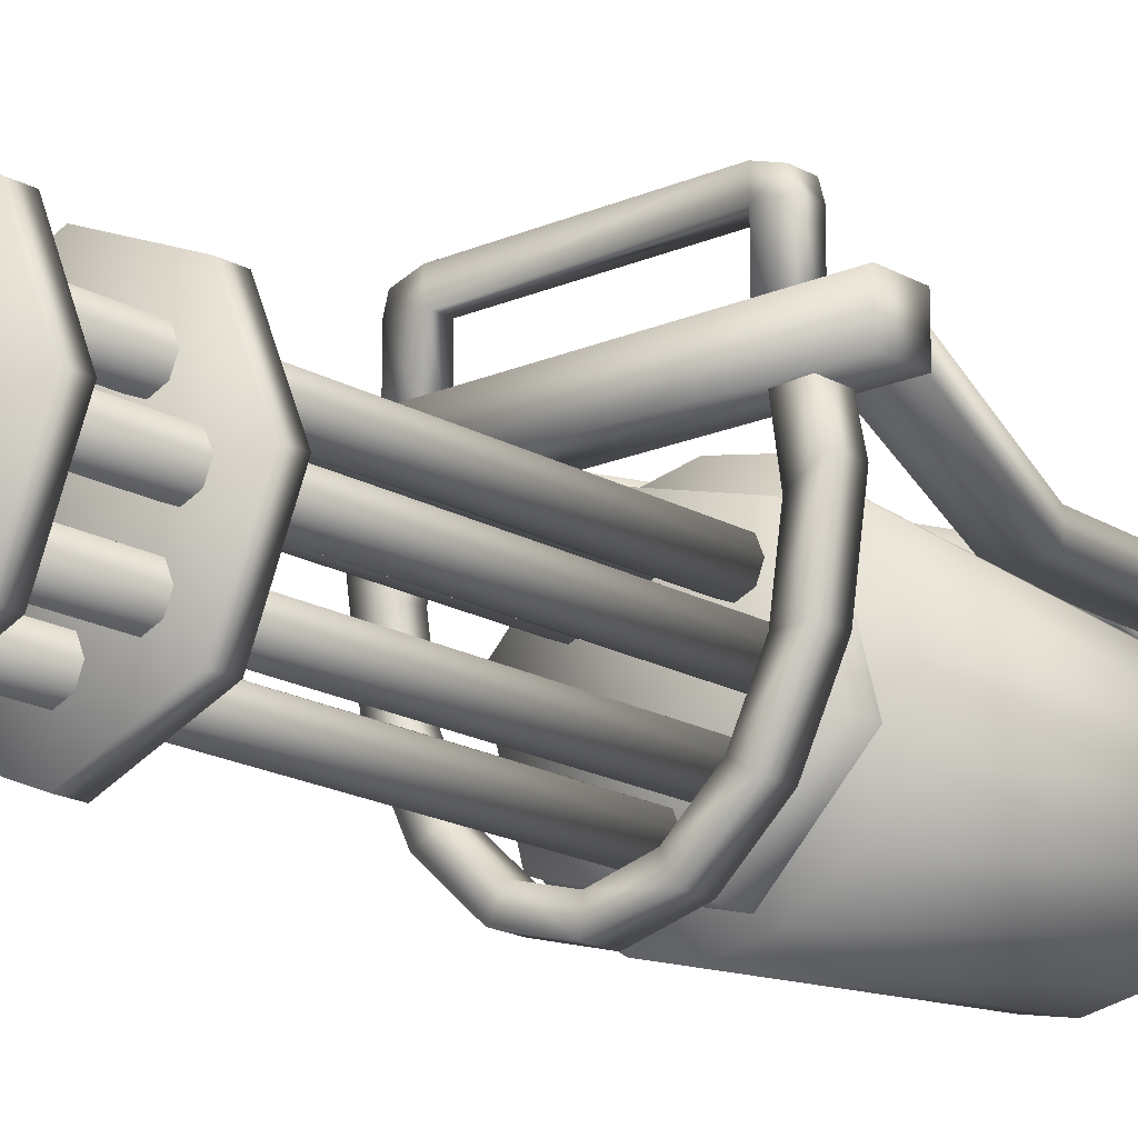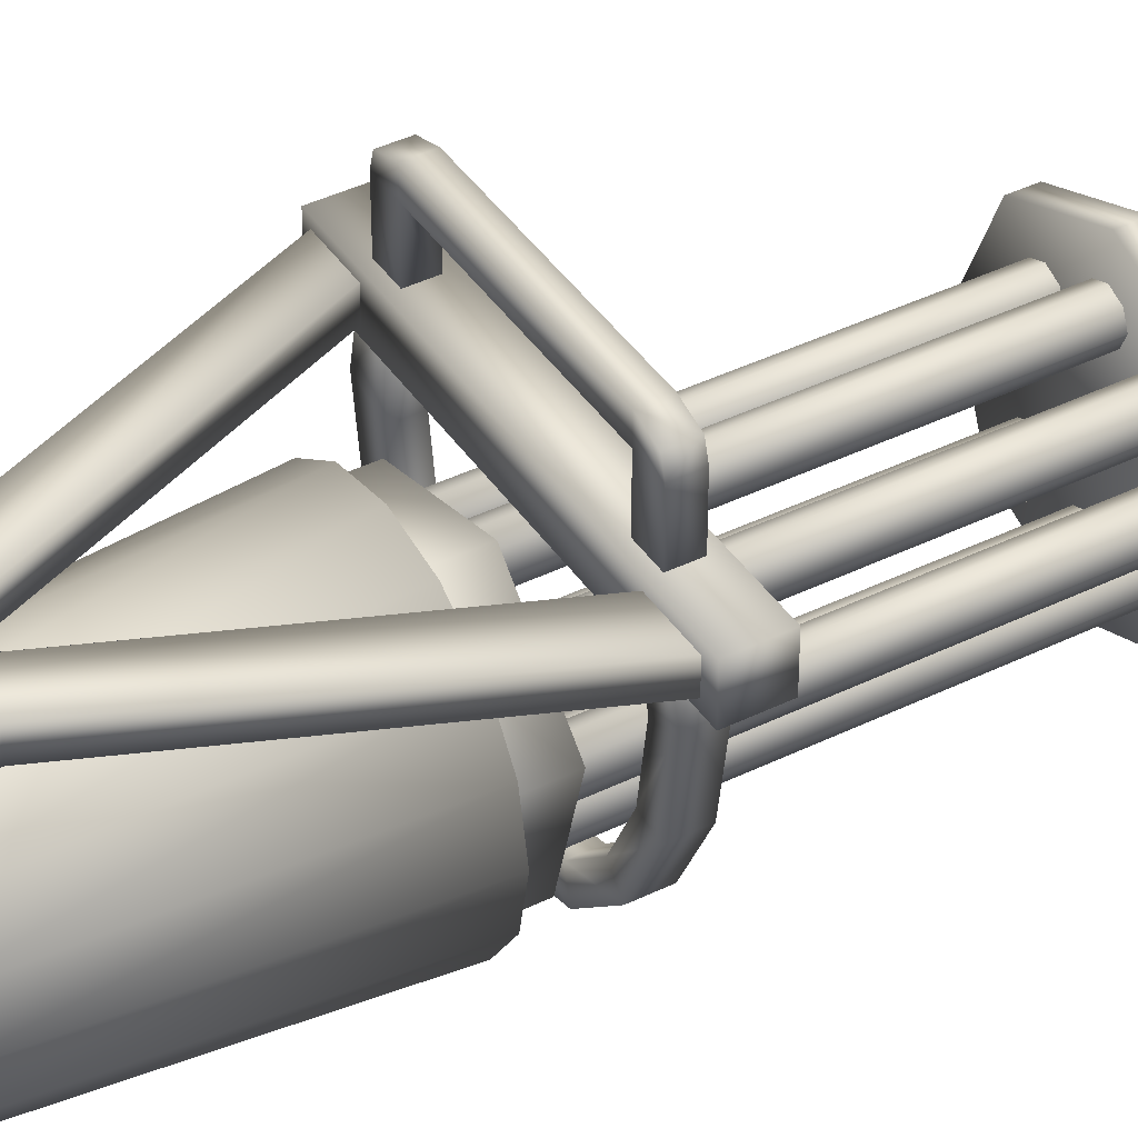
<metadata>
{"format":"obj","ext":"obj","renderer":"f3d","projection":"perspective","resolution":1024,"background":"white","views":[{"elev":-17.4,"azim":41.2,"up":"+Y"},{"elev":41.2,"azim":-120.8,"up":"+Y"}]}
</metadata>
<code>
o unnamed_object1
v 0.2893 0.3507 -1.182
v 0.3754 0.222 -1.182
v 0.4056 0.07013 -1.182
v 0.3754 -0.08172 -1.182
v 0.2893 -0.2105 -1.182
v 0.1606 -0.2965 -1.182
v 0.008763 -0.3267 -1.182
v -0.1431 -0.2965 -1.182
v -0.2718 -0.2105 -1.182
v -0.3578 -0.08172 -1.182
v -0.388 0.07013 -1.182
v -0.3578 0.222 -1.182
v -0.2718 0.3507 -1.182
v -0.1431 0.4367 -1.182
v 0.008763 0.4669 -1.182
v 0.1606 0.4367 -1.182
v 0.3524 0.4137 -0.01752
v 0.4577 0.2561 -0.01752
v 0.4947 0.07013 -0.01752
v 0.4577 -0.1158 -0.01752
v 0.3524 -0.2735 -0.01752
v 0.1947 -0.3788 -0.01752
v 0.008762 -0.4158 -0.01752
v -0.1772 -0.3788 -0.01752
v -0.3348 -0.2735 -0.01752
v -0.4402 -0.1158 -0.01752
v -0.4772 0.07013 -0.01752
v -0.4402 0.2561 -0.01752
v -0.3348 0.4137 -0.01752
v -0.1772 0.5191 -0.01752
v 0.008765 0.5561 -0.01752
v 0.1947 0.5191 -0.01752
v 0.008763 0.07013 -0.01752
v 0.008763 0.07013 -1.478
v 0.1129 0.3215 -1.478
v 0.008763 0.3423 -1.478
v -0.09538 0.3215 -1.478
v -0.1837 0.2626 -1.478
v -0.2427 0.1743 -1.478
v -0.2634 0.07013 -1.478
v -0.2427 -0.03401 -1.478
v -0.1837 -0.1223 -1.478
v -0.09538 -0.1813 -1.478
v 0.008763 -0.202 -1.478
v 0.1129 -0.1813 -1.478
v 0.2012 -0.1223 -1.478
v 0.2602 -0.03401 -1.478
v 0.2809 0.07013 -1.478
v 0.2602 0.1743 -1.478
v 0.2012 0.2626 -1.478
v -0.7222 0.6561 0.2058
v -0.7222 0.4945 0.2058
v -0.7222 0.4945 0.3674
v -0.7222 0.6561 0.3674
v 0.7208 0.6561 0.2058
v 0.7208 0.4945 0.2058
v 0.7208 0.4945 0.3674
v 0.7208 0.6561 0.3674
v 0.01571 0.624 -1.343
v -0.1736 0.624 -1.343
v -0.09055 0.624 -1.496
v 0.01574 0.624 -1.496
v 0.01571 0.5266 -1.343
v -0.1736 0.5266 -1.343
v -0.09055 0.5266 -1.496
v 0.01574 0.5266 -1.496
v -0.22 0.5266 -0.871
v -0.03067 0.5266 -0.871
v -0.22 0.624 -0.871
v -0.03067 0.624 -0.871
v -0.4852 0.624 0.2197
v -0.6746 0.624 0.2197
v -0.4852 0.5266 0.2197
v -0.6746 0.5266 0.2197
v 0.6946 0.5266 0.2197
v 0.5089 0.5266 0.2197
v 0.6946 0.624 0.2197
v 0.5089 0.624 0.2197
v 0.03992 0.624 -0.871
v 0.2256 0.624 -0.871
v 0.03992 0.5266 -0.871
v 0.2256 0.5266 -0.871
v 0.01686 0.5266 -1.496
v 0.1211 0.5266 -1.496
v 0.2034 0.5266 -1.343
v 0.01769 0.5266 -1.343
v 0.01686 0.624 -1.496
v 0.1211 0.624 -1.496
v 0.2034 0.624 -1.343
v 0.01769 0.624 -1.343
v -0.1045 0.2041 -1.87
v -0.1045 -0.04752 -1.87
v -0.1045 -0.04752 -1.618
v -0.1045 0.2041 -1.618
v 0.1471 0.2041 -1.87
v 0.1471 -0.04752 -1.87
v 0.1471 -0.04752 -1.618
v 0.1471 0.2041 -1.618
v -0.04493 0.1031 -1.728
v -0.04493 0.1031 -1.755
v 0.04865 0.1031 -1.728
v 0.04865 0.1031 -1.755
v 0.07986 0.6011 -1.559
v 0.01644 0.6011 -1.559
v 0.07986 0.5266 -1.575
v 0.01644 0.5266 -1.575
v 0.01576 0.5266 -1.575
v -0.04892 0.5266 -1.575
v 0.01576 0.6011 -1.559
v -0.04892 0.6011 -1.559
v -0.04892 0.2099 -1.575
v 0.01576 0.2099 -1.575
v -0.09055 0.2099 -1.496
v 0.01574 0.2099 -1.496
v 0.07986 0.2099 -1.575
v 0.1211 0.2099 -1.496
v 0.01644 0.2099 -1.575
v 0.01686 0.2099 -1.496
v 0.2049 0.2573 -1.709
v 0.2667 0.02678 -1.709
v 0.09796 -0.1419 -1.709
v -0.1325 -0.08019 -1.709
v -0.1943 0.1503 -1.709
v -0.02555 0.319 -1.709
v 0.2049 0.2573 -1.387
v 0.2667 0.02678 -1.387
v 0.09796 -0.1419 -1.387
v -0.1325 -0.08019 -1.387
v -0.1943 0.1503 -1.387
v -0.02555 0.319 -1.387
v 0.03621 0.08853 -1.709
v 0.03621 0.08853 -1.387
v -0.3844 0.9398 0.2418
v -0.3844 0.8536 0.2418
v -0.3844 0.8536 0.3279
v -0.3844 0.9398 0.3279
v 0.4128 0.9398 0.2418
v 0.4128 0.8536 0.2418
v 0.4128 0.8536 0.3279
v 0.4128 0.9398 0.3279
v 0.5024 0.9109 0.2418
v 0.5024 0.9109 0.3279
v 0.5183 0.8536 0.3279
v 0.5183 0.8536 0.2418
v -0.4899 0.8536 0.3279
v -0.474 0.9109 0.3279
v -0.474 0.9109 0.2418
v -0.4899 0.8536 0.2418
v -0.3844 0.6309 0.3279
v -0.4899 0.6309 0.3279
v -0.4899 0.6309 0.2418
v -0.3844 0.6309 0.2418
v 0.4128 0.6309 0.2418
v 0.5183 0.6309 0.2418
v 0.5183 0.6309 0.3279
v 0.4128 0.6309 0.3279
v -0.522 0.5762 0.34
v -0.5639 0.3503 0.34
v -0.5198 0.04741 0.34
v -0.3941 -0.2094 0.34
v -0.2061 -0.381 0.34
v 0.01566 -0.4412 0.34
v 0.2374 -0.381 0.34
v 0.4254 -0.2094 0.34
v 0.5511 0.04741 0.34
v 0.5952 0.3503 0.34
v 0.5489 0.5762 0.34
v -0.522 0.5762 0.2283
v -0.5639 0.3503 0.2283
v -0.5198 0.04741 0.2283
v -0.3941 -0.2094 0.2283
v -0.2061 -0.381 0.2283
v 0.01566 -0.4412 0.2283
v 0.2374 -0.381 0.2283
v 0.4255 -0.2094 0.2283
v 0.5511 0.04741 0.2283
v 0.5952 0.3503 0.2283
v 0.5489 0.5762 0.2283
v 0.4411 0.567 0.2392
v 0.4816 0.2902 0.2392
v 0.4461 0.04667 0.2392
v 0.3451 -0.1598 0.2392
v 0.194 -0.2977 0.2392
v 0.01566 -0.3462 0.2392
v -0.1626 -0.2977 0.2392
v -0.3138 -0.1598 0.2392
v -0.4148 0.04667 0.2392
v -0.4502 0.2902 0.2392
v -0.4198 0.5637 0.2392
v 0.4411 0.567 0.329
v 0.4816 0.2902 0.329
v 0.4461 0.04667 0.329
v 0.3451 -0.1598 0.329
v 0.194 -0.2977 0.329
v 0.01566 -0.3462 0.329
v -0.1626 -0.2977 0.329
v -0.3138 -0.1598 0.329
v -0.4148 0.04667 0.329
v -0.4502 0.2902 0.329
v -0.4198 0.5637 0.329
v 0.01267 0.06832 0.1426
v 0.01267 0.06832 -0.2213
v -0.09798 0.4813 0.1426
v -0.4003 0.179 0.1426
v -0.2896 -0.234 0.1426
v 0.1233 -0.3446 0.1426
v 0.4256 -0.04233 0.1426
v 0.315 0.3706 0.1426
v -0.09798 0.4813 -0.2213
v -0.4003 0.179 -0.2213
v -0.2896 -0.234 -0.2213
v 0.1233 -0.3446 -0.2213
v 0.4256 -0.04233 -0.2213
v 0.315 0.3706 -0.2213
v 0.01784 0.05626 1.623
v 0.01784 0.05626 1.538
v 0.01784 0.5412 1.623
v -0.3251 0.3992 1.623
v -0.4671 0.05626 1.623
v -0.3251 -0.2867 1.623
v 0.01784 -0.4287 1.623
v 0.3608 -0.2867 1.623
v 0.5028 0.05626 1.623
v 0.3608 0.3992 1.623
v 0.01784 0.5412 1.538
v -0.3251 0.3992 1.538
v -0.4671 0.05626 1.538
v -0.3251 -0.2867 1.538
v 0.01784 -0.4287 1.538
v 0.3608 -0.2867 1.538
v 0.5028 0.05626 1.538
v 0.3608 0.3992 1.538
v 0.3608 0.3992 2.003
v 0.5028 0.05626 2.003
v 0.3608 -0.2867 2.003
v 0.01784 -0.4287 2.003
v -0.3251 -0.2867 2.003
v -0.4671 0.05626 2.003
v -0.3251 0.3992 2.003
v 0.01784 0.5412 2.003
v 0.3608 0.3992 2.089
v 0.5028 0.05626 2.089
v 0.3608 -0.2867 2.089
v 0.01784 -0.4287 2.089
v -0.3251 -0.2867 2.089
v -0.4671 0.05626 2.089
v -0.3251 0.3992 2.089
v 0.01784 0.5412 2.089
v 0.01784 0.05626 2.003
v 0.01784 0.05626 2.089
v 0.01784 0.05626 2.437
v 0.01784 0.05626 2.286
v 0.01784 0.5412 2.437
v -0.3251 0.3992 2.437
v -0.4671 0.05626 2.437
v -0.3251 -0.2867 2.437
v 0.01784 -0.4287 2.437
v 0.3608 -0.2867 2.437
v 0.5028 0.05626 2.437
v 0.3608 0.3992 2.437
v 0.01784 0.5412 2.286
v -0.3251 0.3992 2.286
v -0.4671 0.05626 2.286
v -0.3251 -0.2867 2.286
v 0.01784 -0.4287 2.286
v 0.3608 -0.2867 2.286
v 0.5028 0.05626 2.286
v 0.3608 0.3992 2.286
v 0.145 -0.1381 -0.3474
v 0.166 -0.08742 -0.3474
v 0.2167 -0.06641 -0.3474
v 0.2675 -0.08742 -0.3474
v 0.2885 -0.1381 -0.3474
v 0.2675 -0.1888 -0.3474
v 0.2167 -0.2098 -0.3474
v 0.166 -0.1888 -0.3474
v 0.145 -0.1381 2.565
v 0.166 -0.08742 2.565
v 0.2167 -0.06641 2.565
v 0.2675 -0.08742 2.565
v 0.2885 -0.1381 2.565
v 0.2675 -0.1888 2.565
v 0.2167 -0.2098 2.565
v 0.166 -0.1888 2.565
v 0.2167 -0.1381 -0.3474
v 0.2167 -0.1381 2.565
v -0.1811 0.2597 2.565
v -0.1811 0.2597 -0.3474
v -0.2318 0.209 2.565
v -0.1811 0.188 2.565
v -0.1304 0.209 2.565
v -0.1094 0.2597 2.565
v -0.1304 0.3104 2.565
v -0.1811 0.3314 2.565
v -0.2318 0.3104 2.565
v -0.2528 0.2597 2.565
v -0.2318 0.209 -0.3474
v -0.1811 0.188 -0.3474
v -0.1304 0.209 -0.3474
v -0.1094 0.2597 -0.3474
v -0.1304 0.3104 -0.3474
v -0.1811 0.3314 -0.3474
v -0.2318 0.3104 -0.3474
v -0.2528 0.2597 -0.3474
v -0.1811 -0.2098 -0.3474
v -0.2318 -0.1888 -0.3474
v -0.2528 -0.1381 -0.3474
v -0.2318 -0.08742 -0.3474
v -0.1811 -0.06641 -0.3474
v -0.1304 -0.08742 -0.3474
v -0.1094 -0.1381 -0.3474
v -0.1304 -0.1888 -0.3474
v -0.1811 -0.2098 2.565
v -0.2318 -0.1888 2.565
v -0.2528 -0.1381 2.565
v -0.2318 -0.08742 2.565
v -0.1811 -0.06641 2.565
v -0.1304 -0.08742 2.565
v -0.1094 -0.1381 2.565
v -0.1304 -0.1888 2.565
v -0.1811 -0.1381 -0.3474
v -0.1811 -0.1381 2.565
v 0.2167 0.2597 2.565
v 0.2167 0.2597 -0.3474
v 0.2675 0.209 2.565
v 0.2885 0.2597 2.565
v 0.2675 0.3104 2.565
v 0.2167 0.3314 2.565
v 0.166 0.3104 2.565
v 0.145 0.2597 2.565
v 0.166 0.209 2.565
v 0.2167 0.188 2.565
v 0.2675 0.209 -0.3474
v 0.2885 0.2597 -0.3474
v 0.2675 0.3104 -0.3474
v 0.2167 0.3314 -0.3474
v 0.166 0.3104 -0.3474
v 0.145 0.2597 -0.3474
v 0.166 0.209 -0.3474
v 0.2167 0.188 -0.3474
v 0.2484 0.01009 -0.3474
v 0.2274 0.06079 -0.3474
v 0.2484 0.1115 -0.3474
v 0.2991 0.1325 -0.3474
v 0.3498 0.1115 -0.3474
v 0.3709 0.06079 -0.3474
v 0.3498 0.01009 -0.3474
v 0.2991 -0.01092 -0.3474
v 0.2484 0.01009 2.565
v 0.2274 0.06079 2.565
v 0.2484 0.1115 2.565
v 0.2991 0.1325 2.565
v 0.3498 0.1115 2.565
v 0.3709 0.06079 2.565
v 0.3498 0.01009 2.565
v 0.2991 -0.01092 2.565
v 0.2991 0.06079 -0.3474
v 0.2991 0.06079 2.565
v -0.2635 0.06079 2.565
v -0.2635 0.06079 -0.3474
v -0.2635 -0.01092 2.565
v -0.2128 0.01009 2.565
v -0.1918 0.06079 2.565
v -0.2128 0.1115 2.565
v -0.2635 0.1325 2.565
v -0.3142 0.1115 2.565
v -0.3352 0.06079 2.565
v -0.3142 0.01009 2.565
v -0.2635 -0.01092 -0.3474
v -0.2128 0.01009 -0.3474
v -0.1918 0.06079 -0.3474
v -0.2128 0.1115 -0.3474
v -0.2635 0.1325 -0.3474
v -0.3142 0.1115 -0.3474
v -0.3352 0.06079 -0.3474
v -0.3142 0.01009 -0.3474
v -0.03287 0.3928 -0.3474
v 0.01784 0.4138 -0.3474
v 0.06854 0.3928 -0.3474
v 0.08954 0.3421 -0.3474
v 0.06854 0.2914 -0.3474
v 0.01784 0.2704 -0.3474
v -0.03287 0.2914 -0.3474
v -0.05387 0.3421 -0.3474
v -0.03287 0.3928 2.565
v 0.01784 0.4138 2.565
v 0.06854 0.3928 2.565
v 0.08954 0.3421 2.565
v 0.06854 0.2914 2.565
v 0.01784 0.2704 2.565
v -0.03287 0.2914 2.565
v -0.05387 0.3421 2.565
v 0.01784 0.3421 -0.3474
v 0.01784 0.3421 2.565
v 0.01784 -0.2205 2.565
v 0.01784 -0.2205 -0.3474
v -0.05387 -0.2205 2.565
v -0.03287 -0.2712 2.565
v 0.01784 -0.2922 2.565
v 0.06854 -0.2712 2.565
v 0.08954 -0.2205 2.565
v 0.06854 -0.1698 2.565
v 0.01784 -0.1488 2.565
v -0.03287 -0.1698 2.565
v -0.05387 -0.2205 -0.3474
v -0.03287 -0.2712 -0.3474
v 0.01784 -0.2922 -0.3474
v 0.06854 -0.2712 -0.3474
v 0.08954 -0.2205 -0.3474
v 0.06854 -0.1698 -0.3474
v 0.01784 -0.1488 -0.3474
v -0.03287 -0.1698 -0.3474
g unnamed_object1_None_Aluminum_Brush.jpg
f 201 208 203
f 202 210 209
f 202 211 210
f 202 212 211
f 202 213 212
f 202 214 213
f 203 204 201
f 203 209 210 204
f 204 205 201
f 204 210 211 205
f 205 206 201
f 205 211 212 206
f 206 207 201
f 206 212 213 207
f 207 208 201
f 207 213 214 208
f 208 214 209 203
f 209 214 202
f 215 224 217
f 216 226 225
f 216 227 226
f 216 228 227
f 216 229 228
f 216 230 229
f 216 231 230
f 216 232 231
f 217 218 215
f 217 225 226 218
f 218 219 215
f 218 226 227 219
f 219 220 215
f 219 227 228 220
f 220 221 215
f 220 228 229 221
f 221 222 215
f 221 229 230 222
f 222 223 215
f 222 230 231 223
f 223 224 215
f 223 231 232 224
f 224 232 225 217
f 225 232 216
f 233 241 242 234
f 233 249 240
f 234 242 243 235
f 234 249 233
f 235 243 244 236
f 235 249 234
f 236 244 245 237
f 236 249 235
f 237 245 246 238
f 237 249 236
f 238 246 247 239
f 238 249 237
f 239 247 248 240
f 239 249 238
f 240 248 241 233
f 240 249 239
f 241 250 242
f 242 250 243
f 243 250 244
f 244 250 245
f 245 250 246
f 246 250 247
f 247 250 248
f 248 250 241
f 251 260 253
f 252 262 261
f 252 263 262
f 252 264 263
f 252 265 264
f 252 266 265
f 252 267 266
f 252 268 267
f 253 254 251
f 253 261 262 254
f 254 255 251
f 254 262 263 255
f 255 256 251
f 255 263 264 256
f 256 257 251
f 256 264 265 257
f 257 258 251
f 257 265 266 258
f 258 259 251
f 258 266 267 259
f 259 260 251
f 259 267 268 260
f 260 268 261 253
f 261 268 252
f 269 277 278 270
f 269 285 276
f 270 278 279 271
f 270 285 269
f 271 279 280 272
f 271 285 270
f 272 280 281 273
f 272 285 271
f 273 281 282 274
f 273 285 272
f 274 282 283 275
f 274 285 273
f 275 283 284 276
f 275 285 274
f 276 284 277 269
f 276 285 275
f 277 286 278
f 278 286 279
f 279 286 280
f 280 286 281
f 281 286 282
f 282 286 283
f 283 286 284
f 284 286 277
f 287 296 289
f 288 298 297
f 288 299 298
f 288 300 299
f 288 301 300
f 288 302 301
f 288 303 302
f 288 304 303
f 289 290 287
f 289 297 298 290
f 290 291 287
f 290 298 299 291
f 291 292 287
f 291 299 300 292
f 292 293 287
f 292 300 301 293
f 293 294 287
f 293 301 302 294
f 294 295 287
f 294 302 303 295
f 295 296 287
f 295 303 304 296
f 296 304 297 289
f 297 304 288
f 305 313 314 306
f 305 321 312
f 306 314 315 307
f 306 321 305
f 307 315 316 308
f 307 321 306
f 308 316 317 309
f 308 321 307
f 309 317 318 310
f 309 321 308
f 310 318 319 311
f 310 321 309
f 311 319 320 312
f 311 321 310
f 312 320 313 305
f 312 321 311
f 313 322 314
f 314 322 315
f 315 322 316
f 316 322 317
f 317 322 318
f 318 322 319
f 319 322 320
f 320 322 313
f 323 332 325
f 324 334 333
f 324 335 334
f 324 336 335
f 324 337 336
f 324 338 337
f 324 339 338
f 324 340 339
f 325 326 323
f 325 333 334 326
f 326 327 323
f 326 334 335 327
f 327 328 323
f 327 335 336 328
f 328 329 323
f 328 336 337 329
f 329 330 323
f 329 337 338 330
f 330 331 323
f 330 338 339 331
f 331 332 323
f 331 339 340 332
f 332 340 333 325
f 333 340 324
f 341 349 350 342
f 341 357 348
f 342 350 351 343
f 342 357 341
f 343 351 352 344
f 343 357 342
f 344 352 353 345
f 344 357 343
f 345 353 354 346
f 345 357 344
f 346 354 355 347
f 346 357 345
f 347 355 356 348
f 347 357 346
f 348 356 349 341
f 348 357 347
f 349 358 350
f 350 358 351
f 351 358 352
f 352 358 353
f 353 358 354
f 354 358 355
f 355 358 356
f 356 358 349
f 359 368 361
f 360 370 369
f 360 371 370
f 360 372 371
f 360 373 372
f 360 374 373
f 360 375 374
f 360 376 375
f 361 362 359
f 361 369 370 362
f 362 363 359
f 362 370 371 363
f 363 364 359
f 363 371 372 364
f 364 365 359
f 364 372 373 365
f 365 366 359
f 365 373 374 366
f 366 367 359
f 366 374 375 367
f 367 368 359
f 367 375 376 368
f 368 376 369 361
f 369 376 360
f 377 385 386 378
f 377 393 384
f 378 386 387 379
f 378 393 377
f 379 387 388 380
f 379 393 378
f 380 388 389 381
f 380 393 379
f 381 389 390 382
f 381 393 380
f 382 390 391 383
f 382 393 381
f 383 391 392 384
f 383 393 382
f 384 392 385 377
f 384 393 383
f 385 394 386
f 386 394 387
f 387 394 388
f 388 394 389
f 389 394 390
f 390 394 391
f 391 394 392
f 392 394 385
f 395 404 397
f 396 406 405
f 396 407 406
f 396 408 407
f 396 409 408
f 396 410 409
f 396 411 410
f 396 412 411
f 397 398 395
f 397 405 406 398
f 398 399 395
f 398 406 407 399
f 399 400 395
f 399 407 408 400
f 400 401 395
f 400 408 409 401
f 401 402 395
f 401 409 410 402
f 402 403 395
f 402 410 411 403
f 403 404 395
f 403 411 412 404
f 404 412 405 397
f 405 412 396
g unnamed_object1_None_Handle.png
f 1 17 18 2
f 1 50 35 16
f 2 18 19 3
f 2 49 50 1
f 3 19 20 4
f 3 48 49 2
f 4 20 21 5
f 4 47 48 3
f 5 21 22 6
f 5 46 47 4
f 6 22 23 7
f 6 45 46 5
f 7 23 24 8
f 7 44 45 6
f 8 24 25 9
f 8 43 44 7
f 9 25 26 10
f 9 42 43 8
f 10 26 27 11
f 10 41 42 9
f 11 27 28 12
f 11 40 41 10
f 12 28 29 13
f 12 39 40 11
f 13 29 30 14
f 13 38 39 12
f 14 30 31 15
f 14 37 38 13
f 15 31 32 16
f 15 36 37 14
f 16 32 17 1
f 16 35 36 15
f 17 33 18
f 18 33 19
f 19 33 20
f 20 33 21
f 21 33 22
f 22 33 23
f 23 33 24
f 24 33 25
f 25 33 26
f 26 33 27
f 27 33 28
f 28 33 29
f 29 33 30
f 30 33 31
f 31 33 32
f 32 33 17
f 34 36 35
f 34 37 36
f 34 38 37
f 34 39 38
f 34 40 39
f 34 41 40
f 34 42 41
f 34 43 42
f 34 44 43
f 34 45 44
f 34 46 45
f 34 47 46
f 34 48 47
f 34 49 48
f 34 50 49
f 35 50 34
f 51 55 56 52
f 52 53 54 51
f 52 56 57 53
f 53 57 58 54
f 54 58 55 51
f 55 58 57 56
f 59 70 69 60
f 60 61 62 59
f 60 64 65 61
f 60 69 67 64
f 61 110 109 62
f 62 66 63 59
f 62 109 107 66
f 63 66 65 64
f 63 68 70 59
f 64 67 68 63
f 65 108 110 61
f 65 113 111 108
f 66 114 113 65
f 67 74 73 68
f 68 73 71 70
f 69 72 74 67
f 70 71 72 69
f 71 73 74 72
f 75 77 78 76
f 75 82 80 77
f 76 81 82 75
f 77 80 79 78
f 78 79 81 76
f 79 90 86 81
f 80 89 90 79
f 81 86 85 82
f 82 85 89 80
f 83 118 116 84
f 84 85 86 83
f 84 88 89 85
f 84 105 103 88
f 84 116 115 105
f 86 90 87 83
f 87 90 89 88
f 87 104 106 83
f 88 103 104 87
f 91 95 96 92
f 92 93 94 91
f 92 96 97 93
f 93 97 98 94
f 94 98 95 91
f 95 98 97 96
f 99 101 102 100
f 100 102 101 99
f 103 105 106 104
f 105 115 117 106
f 106 117 118 83
f 107 109 110 108
f 107 112 114 66
f 108 111 112 107
f 111 113 114 112
f 116 118 117 115
f 119 125 126 120
f 119 131 124
f 120 126 127 121
f 120 131 119
f 121 127 128 122
f 121 131 120
f 122 128 129 123
f 122 131 121
f 123 129 130 124
f 123 131 122
f 124 130 125 119
f 124 131 123
f 125 132 126
f 126 132 127
f 127 132 128
f 128 132 129
f 129 132 130
f 130 132 125
f 133 137 138 134
f 133 147 146 136
f 134 138 139 135
f 134 148 147 133
f 134 152 151 148
f 135 139 140 136
f 135 149 152 134
f 136 140 137 133
f 136 146 145 135
f 137 141 144 138
f 138 153 156 139
f 139 143 142 140
f 139 156 155 143
f 140 142 141 137
f 142 143 144 141
f 143 155 154 144
f 144 154 153 138
f 145 150 149 135
f 146 147 148 145
f 148 151 150 145
f 150 151 152 149
f 154 155 156 153
f 157 168 169 158
f 157 200 189 168
f 158 169 170 159
f 158 199 200 157
f 159 170 171 160
f 159 198 199 158
f 160 171 172 161
f 160 197 198 159
f 161 172 173 162
f 161 196 197 160
f 162 173 174 163
f 162 195 196 161
f 163 174 175 164
f 163 194 195 162
f 164 175 176 165
f 164 193 194 163
f 165 176 177 166
f 165 192 193 164
f 166 177 178 167
f 166 191 192 165
f 167 190 191 166
f 168 189 188 169
f 169 188 187 170
f 170 187 186 171
f 171 186 185 172
f 172 185 184 173
f 173 184 183 174
f 174 183 182 175
f 175 182 181 176
f 176 181 180 177
f 177 180 179 178
f 178 179 190 167
f 180 191 190 179
f 181 192 191 180
f 182 193 192 181
f 183 194 193 182
f 184 195 194 183
f 185 196 195 184
f 186 197 196 185
f 187 198 197 186
f 188 199 198 187
f 189 200 199 188

</code>
